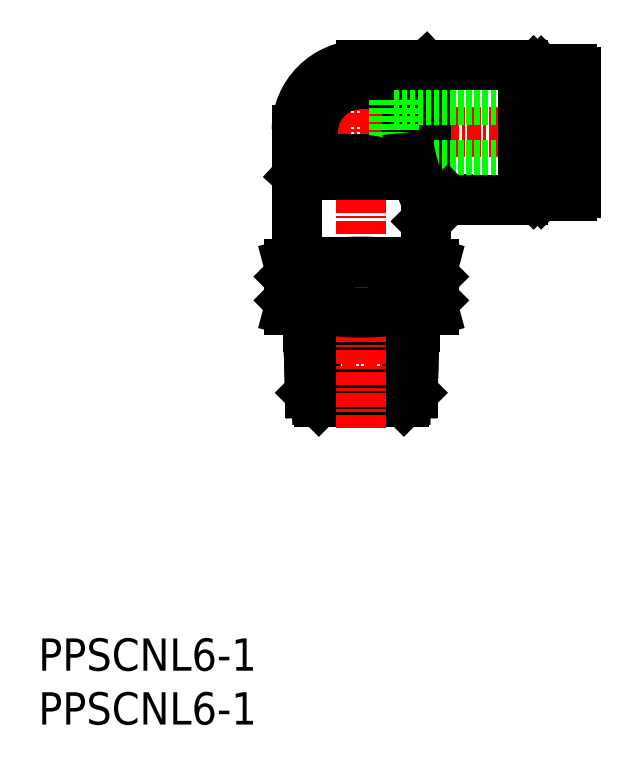
<metadata>
{"format":"dxf","ext":"dxf","renderer":"ezdxf+matplotlib","layout":"modelspace","background":"white","min_lineweight":24,"dpi":150}
</metadata>
<code>
0
SECTION
2
ENTITIES
0
INSERT
8
0
2
*U7
10
0
20
0
30
0
0
INSERT
8
0
2
*U8
10
0
20
0
30
0
0
LINE
8
0
10
35.98
20
46.73
30
0
11
35.98
21
48.77
31
0
0
LINE
8
0
10
35.98
20
48.77
30
0
11
38.02
21
48.77
31
0
0
LINE
8
0
10
34.25
20
59.5
30
0
11
36
21
61.12
31
0
0
LINE
8
0
10
24.13
20
51
30
0
11
25.5
21
52.5
31
0
0
LINE
8
0
10
24.13
20
51
30
0
11
24.13
21
55.12
31
0
0
LINE
8
0
10
30.13
20
61.12
30
0
11
36
21
61.12
31
0
0
LINE
8
0
10
33.09
20
42.8
30
0
11
33.65
21
42.8
31
0
0
LINE
8
0
10
33.09
20
38.47
30
0
11
33.65
21
38.47
31
0
0
LINE
8
0
10
26.91
20
42.8
30
0
11
26.91
21
41.6
31
0
0
LINE
8
0
10
33.09
20
42.8
30
0
11
33.09
21
41.6
31
0
0
LINE
8
0
10
33.65
20
42.8
30
0
11
33.65
21
41.6
31
0
0
LINE
8
0
10
26.35
20
42.8
30
0
11
26.91
21
42.8
31
0
0
LINE
8
0
10
26.35
20
38.47
30
0
11
26.91
21
38.47
31
0
0
LINE
8
0
10
23.25
20
42.8
30
0
11
23.25
21
41.6
31
0
0
LINE
8
0
10
23.25
20
38.47
30
0
11
25.01
21
38
31
0
0
LINE
8
0
10
36
20
43
30
0
11
36.75
21
42.8
31
0
0
LINE
8
0
10
34.99
20
38
30
0
11
36.75
21
38.47
31
0
0
LINE
8
0
10
23.25
20
42.8
30
0
11
24
21
43
31
0
0
LINE
8
0
10
25.23
20
30.82
30
0
11
25.14
21
33.97
31
0
0
LINE
8
0
10
25.01
20
38
30
0
11
25.62
21
36.94
31
0
0
LINE
8
0
10
25.83
20
30.22
30
0
11
25.72
21
33.97
31
0
0
LINE
8
0
10
34.17
20
30.22
30
0
11
34.28
21
33.97
31
0
0
LINE
8
0
10
34.77
20
30.82
30
0
11
34.86
21
33.97
31
0
0
LINE
8
CENTER
10
24.25
20
33.97
30
0
11
35.69
21
33.97
31
0
0
LINE
8
0
10
26.05
20
30
30
0
11
33.95
21
30
31
0
0
LINE
8
0
10
34.38
20
36.94
30
0
11
34.99
21
38
31
0
0
LINE
8
0
10
26.05
20
30
30
0
11
25.23
21
30.82
31
0
0
LINE
8
0
10
33.95
20
30
30
0
11
34.77
21
30.82
31
0
0
LINE
8
0
10
25.23
20
30.82
30
0
11
34.77
21
30.82
31
0
0
LINE
8
0
10
34.86
20
33.97
30
0
11
34.99
21
38
31
0
0
LINE
8
0
10
34.28
20
33.97
30
0
11
34.38
21
36.94
31
0
0
LINE
8
0
10
25.14
20
33.97
30
0
11
25.01
21
38
31
0
0
LINE
8
0
10
25.72
20
33.97
30
0
11
25.62
21
36.94
31
0
0
LINE
8
0
10
25.04
20
36.94
30
0
11
34.96
21
36.94
31
0
0
LINE
8
0
10
26.35
20
42.8
30
0
11
26.35
21
41.6
31
0
0
LINE
8
0
10
25.01
20
38
30
0
11
34.99
21
38
31
0
0
LINE
8
CENTER
10
30
20
62.78
30
0
11
30
21
27.43
31
0
0
LINE
8
CENTER
10
21.84
20
55
30
0
11
51.03
21
55
31
0
0
LINE
8
0
10
46
20
49.45
30
0
11
45.82
21
49.25
31
0
0
LINE
8
0
10
47
20
49.55
30
0
11
46.7
21
49.25
31
0
0
LINE
8
0
10
46.18
20
49.25
30
0
11
46
21
49.45
31
0
0
LINE
8
0
10
45.83
20
49.25
30
0
11
45
21
49.25
31
0
0
LINE
8
0
10
46.7
20
49.25
30
0
11
46.18
21
49.25
31
0
0
LINE
8
0
10
45.83
20
60.75
30
0
11
45
21
60.75
31
0
0
LINE
8
0
10
47
20
60.45
30
0
11
46.7
21
60.75
31
0
0
LINE
8
0
10
46
20
60.55
30
0
11
45.82
21
60.75
31
0
0
LINE
8
0
10
46.18
20
60.75
30
0
11
46
21
60.55
31
0
0
LINE
8
0
10
46.7
20
60.75
30
0
11
46.18
21
60.75
31
0
0
LINE
8
0
10
25.5
20
52.5
30
0
11
30
21
52.5
31
0
0
LINE
8
0
10
47
20
60.45
30
0
11
47
21
49.55
31
0
0
LINE
8
0
10
30
20
59.5
30
0
11
34.25
21
59.5
31
0
0
LINE
8
0
10
34.25
20
59.5
30
0
11
34.25
21
51
31
0
0
LINE
8
0
10
36
20
61.12
30
0
11
36
21
48.77
31
0
0
LINE
8
0
10
33
20
58
30
0
11
33
21
52
31
0
0
LINE
8
0
10
24.13
20
51
30
0
11
34.25
21
51
31
0
0
LINE
8
0
10
25.5
20
55
30
0
11
25.5
21
52.5
31
0
0
LINE
8
0
10
49.6
20
60.9
30
0
11
48.1
21
60.9
31
0
0
LINE
8
0
10
49.6
20
49.1
30
0
11
48.1
21
49.1
31
0
0
LINE
8
0
10
33
20
58
30
0
11
49.9
21
58
31
0
0
LINE
8
0
10
33
20
52
30
0
11
49.9
21
52
31
0
0
LINE
8
0
10
49.9
20
60.6
30
0
11
49.9
21
49.4
31
0
0
LINE
8
0
10
48.1
20
60.9
30
0
11
48.1
21
49.1
31
0
0
LINE
8
0
10
24
20
43
30
0
11
36
21
43
31
0
0
LINE
8
0
10
45
20
61.25
30
0
11
45
21
48.75
31
0
0
LINE
8
0
10
36
20
46.75
30
0
11
36
21
43
31
0
0
LINE
8
0
10
24
20
55.25
30
0
11
24
21
43
31
0
0
LINE
8
0
10
38
20
48.75
30
0
11
45
21
48.75
31
0
0
LINE
8
0
10
30
20
61.25
30
0
11
45
21
61.25
31
0
0
LINE
8
0
10
38.02
20
48.77
30
0
11
35.98
21
46.73
31
0
0
LINE
8
0
10
46.7
20
60.75
30
0
11
46.7
21
49.25
31
0
0
LINE
8
0
10
46.18
20
49.25
30
0
11
46.18
21
60.75
31
0
0
LINE
8
0
10
46
20
60.55
30
0
11
46
21
49.45
31
0
0
LINE
8
0
10
45.83
20
49.25
30
0
11
45.83
21
60.75
31
0
0
LINE
8
0
10
48.1
20
50.95
30
0
11
47
21
50.95
31
0
0
LINE
8
0
10
48.1
20
59.05
30
0
11
47
21
59.05
31
0
0
LINE
8
0
10
23.35
20
41.5
30
0
11
23.35
21
39.5
31
0
0
LINE
8
0
10
26.26
20
41.5
30
0
11
26.26
21
39.5
31
0
0
LINE
8
0
10
27.09
20
41.5
30
0
11
27.09
21
39.5
31
0
0
LINE
8
0
10
32.91
20
41.5
30
0
11
32.91
21
39.5
31
0
0
LINE
8
0
10
33.74
20
41.5
30
0
11
33.74
21
39.5
31
0
0
LINE
8
0
10
26.26
20
41.5
30
0
11
27.09
21
41.5
31
0
0
LINE
8
0
10
26.26
20
39.5
30
0
11
27.09
21
39.5
31
0
0
LINE
8
0
10
23.25
20
41.6
30
0
11
23.35
21
41.5
31
0
0
LINE
8
0
10
23.25
20
39.4
30
0
11
23.35
21
39.5
31
0
0
LINE
8
0
10
26.35
20
41.6
30
0
11
26.91
21
41.6
31
0
0
LINE
8
0
10
26.35
20
39.4
30
0
11
26.91
21
39.4
31
0
0
LINE
8
0
10
26.35
20
41.6
30
0
11
26.26
21
41.5
31
0
0
LINE
8
0
10
26.91
20
41.6
30
0
11
27.09
21
41.5
31
0
0
LINE
8
0
10
26.35
20
39.4
30
0
11
26.26
21
39.5
31
0
0
LINE
8
0
10
26.91
20
39.4
30
0
11
27.09
21
39.5
31
0
0
LINE
8
0
10
33.09
20
41.6
30
0
11
32.91
21
41.5
31
0
0
LINE
8
0
10
33.65
20
41.6
30
0
11
33.74
21
41.5
31
0
0
LINE
8
0
10
33.09
20
39.4
30
0
11
32.91
21
39.5
31
0
0
LINE
8
0
10
33.65
20
39.4
30
0
11
33.74
21
39.5
31
0
0
LINE
8
0
10
32.91
20
41.5
30
0
11
33.74
21
41.5
31
0
0
LINE
8
0
10
32.91
20
39.5
30
0
11
33.74
21
39.5
31
0
0
LINE
8
0
10
26.35
20
39.4
30
0
11
26.35
21
38.47
31
0
0
LINE
8
0
10
26.91
20
39.4
30
0
11
26.91
21
38.47
31
0
0
LINE
8
0
10
33.09
20
39.4
30
0
11
33.09
21
38.47
31
0
0
LINE
8
0
10
33.65
20
39.4
30
0
11
33.65
21
38.47
31
0
0
LINE
8
0
10
33.09
20
41.6
30
0
11
33.65
21
41.6
31
0
0
LINE
8
0
10
33.09
20
39.4
30
0
11
33.65
21
39.4
31
0
0
LINE
8
0
10
23.25
20
39.4
30
0
11
23.25
21
38.47
31
0
0
LINE
8
0
10
36.75
20
42.8
30
0
11
36.75
21
41.6
31
0
0
LINE
8
0
10
36.75
20
39.4
30
0
11
36.75
21
38.47
31
0
0
LINE
8
0
10
36.75
20
39.4
30
0
11
36.65
21
39.5
31
0
0
LINE
8
0
10
36.75
20
41.6
30
0
11
36.65
21
41.5
31
0
0
LINE
8
0
10
36.65
20
41.5
30
0
11
36.65
21
39.5
31
0
0
ARC
8
0
10
30.13
20
55.12
30
0
40
6
50
90
51
180
0
ARC
8
0
10
30
20
55.25
30
0
40
6
50
90
51
180
0
ARC
8
0
10
30
20
55
30
0
40
4.5
50
90
51
180
0
POLYLINE
8
0
66
     1
10
0
20
0
30
0
0
VERTEX
8
0
10
26.35
20
38.47
30
0
42
-0.04151
0
VERTEX
8
0
10
25.32
20
38.29
30
0
42
-0.04411
0
VERTEX
8
0
10
24.28
20
38.29
30
0
42
-0.04154
0
VERTEX
8
0
10
23.25
20
38.47
30
0
0
SEQEND
8
0
0
POLYLINE
8
0
66
     1
10
0
20
0
30
0
0
VERTEX
8
0
10
33.09
20
38.47
30
0
42
-0.02144
0
VERTEX
8
0
10
31.03
20
38.29
30
0
42
-0.02178
0
VERTEX
8
0
10
28.97
20
38.29
30
0
42
-0.02144
0
VERTEX
8
0
10
26.91
20
38.47
30
0
0
SEQEND
8
0
0
POLYLINE
8
0
66
     1
10
0
20
0
30
0
0
VERTEX
8
0
10
36.75
20
38.47
30
0
42
-0.04149
0
VERTEX
8
0
10
35.72
20
38.29
30
0
42
-0.04411
0
VERTEX
8
0
10
34.68
20
38.29
30
0
42
-0.04155
0
VERTEX
8
0
10
33.65
20
38.47
30
0
0
SEQEND
8
0
0
POLYLINE
8
0
66
     1
10
0
20
0
30
0
0
VERTEX
8
0
10
23.25
20
42.8
30
0
42
-0.04149
0
VERTEX
8
0
10
24.28
20
42.98
30
0
42
-0.04411
0
VERTEX
8
0
10
25.32
20
42.98
30
0
42
-0.04155
0
VERTEX
8
0
10
26.35
20
42.8
30
0
0
SEQEND
8
0
0
POLYLINE
8
0
66
     1
10
0
20
0
30
0
0
VERTEX
8
0
10
26.91
20
42.8
30
0
42
-0.02144
0
VERTEX
8
0
10
28.97
20
42.98
30
0
42
-0.02178
0
VERTEX
8
0
10
31.03
20
42.98
30
0
42
-0.02144
0
VERTEX
8
0
10
33.09
20
42.8
30
0
0
SEQEND
8
0
0
POLYLINE
8
0
66
     1
10
0
20
0
30
0
0
VERTEX
8
0
10
33.65
20
42.8
30
0
42
-0.04151
0
VERTEX
8
0
10
34.68
20
42.98
30
0
42
-0.04411
0
VERTEX
8
0
10
35.72
20
42.98
30
0
42
-0.04154
0
VERTEX
8
0
10
36.75
20
42.8
30
0
0
SEQEND
8
0
0
POLYLINE
8
0
66
     1
10
0
20
0
30
0
0
VERTEX
8
0
10
34.25
20
55
30
0
42
0.02929
0
VERTEX
8
0
10
34.58
20
52.86
30
0
42
0.02992
0
VERTEX
8
0
10
35.17
20
50.77
30
0
42
0.02902
0
VERTEX
8
0
10
35.99
20
48.77
30
0
0
SEQEND
8
0
0
POLYLINE
8
0
66
     1
10
0
20
0
30
0
0
VERTEX
8
0
10
30
20
52.5
30
0
42
-0.04417
0
VERTEX
8
0
10
31.5
20
52.26
30
0
42
-0.04664
0
VERTEX
8
0
10
32.93
20
51.75
30
0
42
-0.04344
0
VERTEX
8
0
10
34.25
20
51
30
0
0
SEQEND
8
0
0
ARC
8
0
10
49.6
20
60.6
30
0
40
0.3
50
0
51
90
0
ARC
8
0
10
49.6
20
49.4
30
0
40
0.3
50
270
51
3.82e-14
0
ENDSEC
0
EOF

</code>
